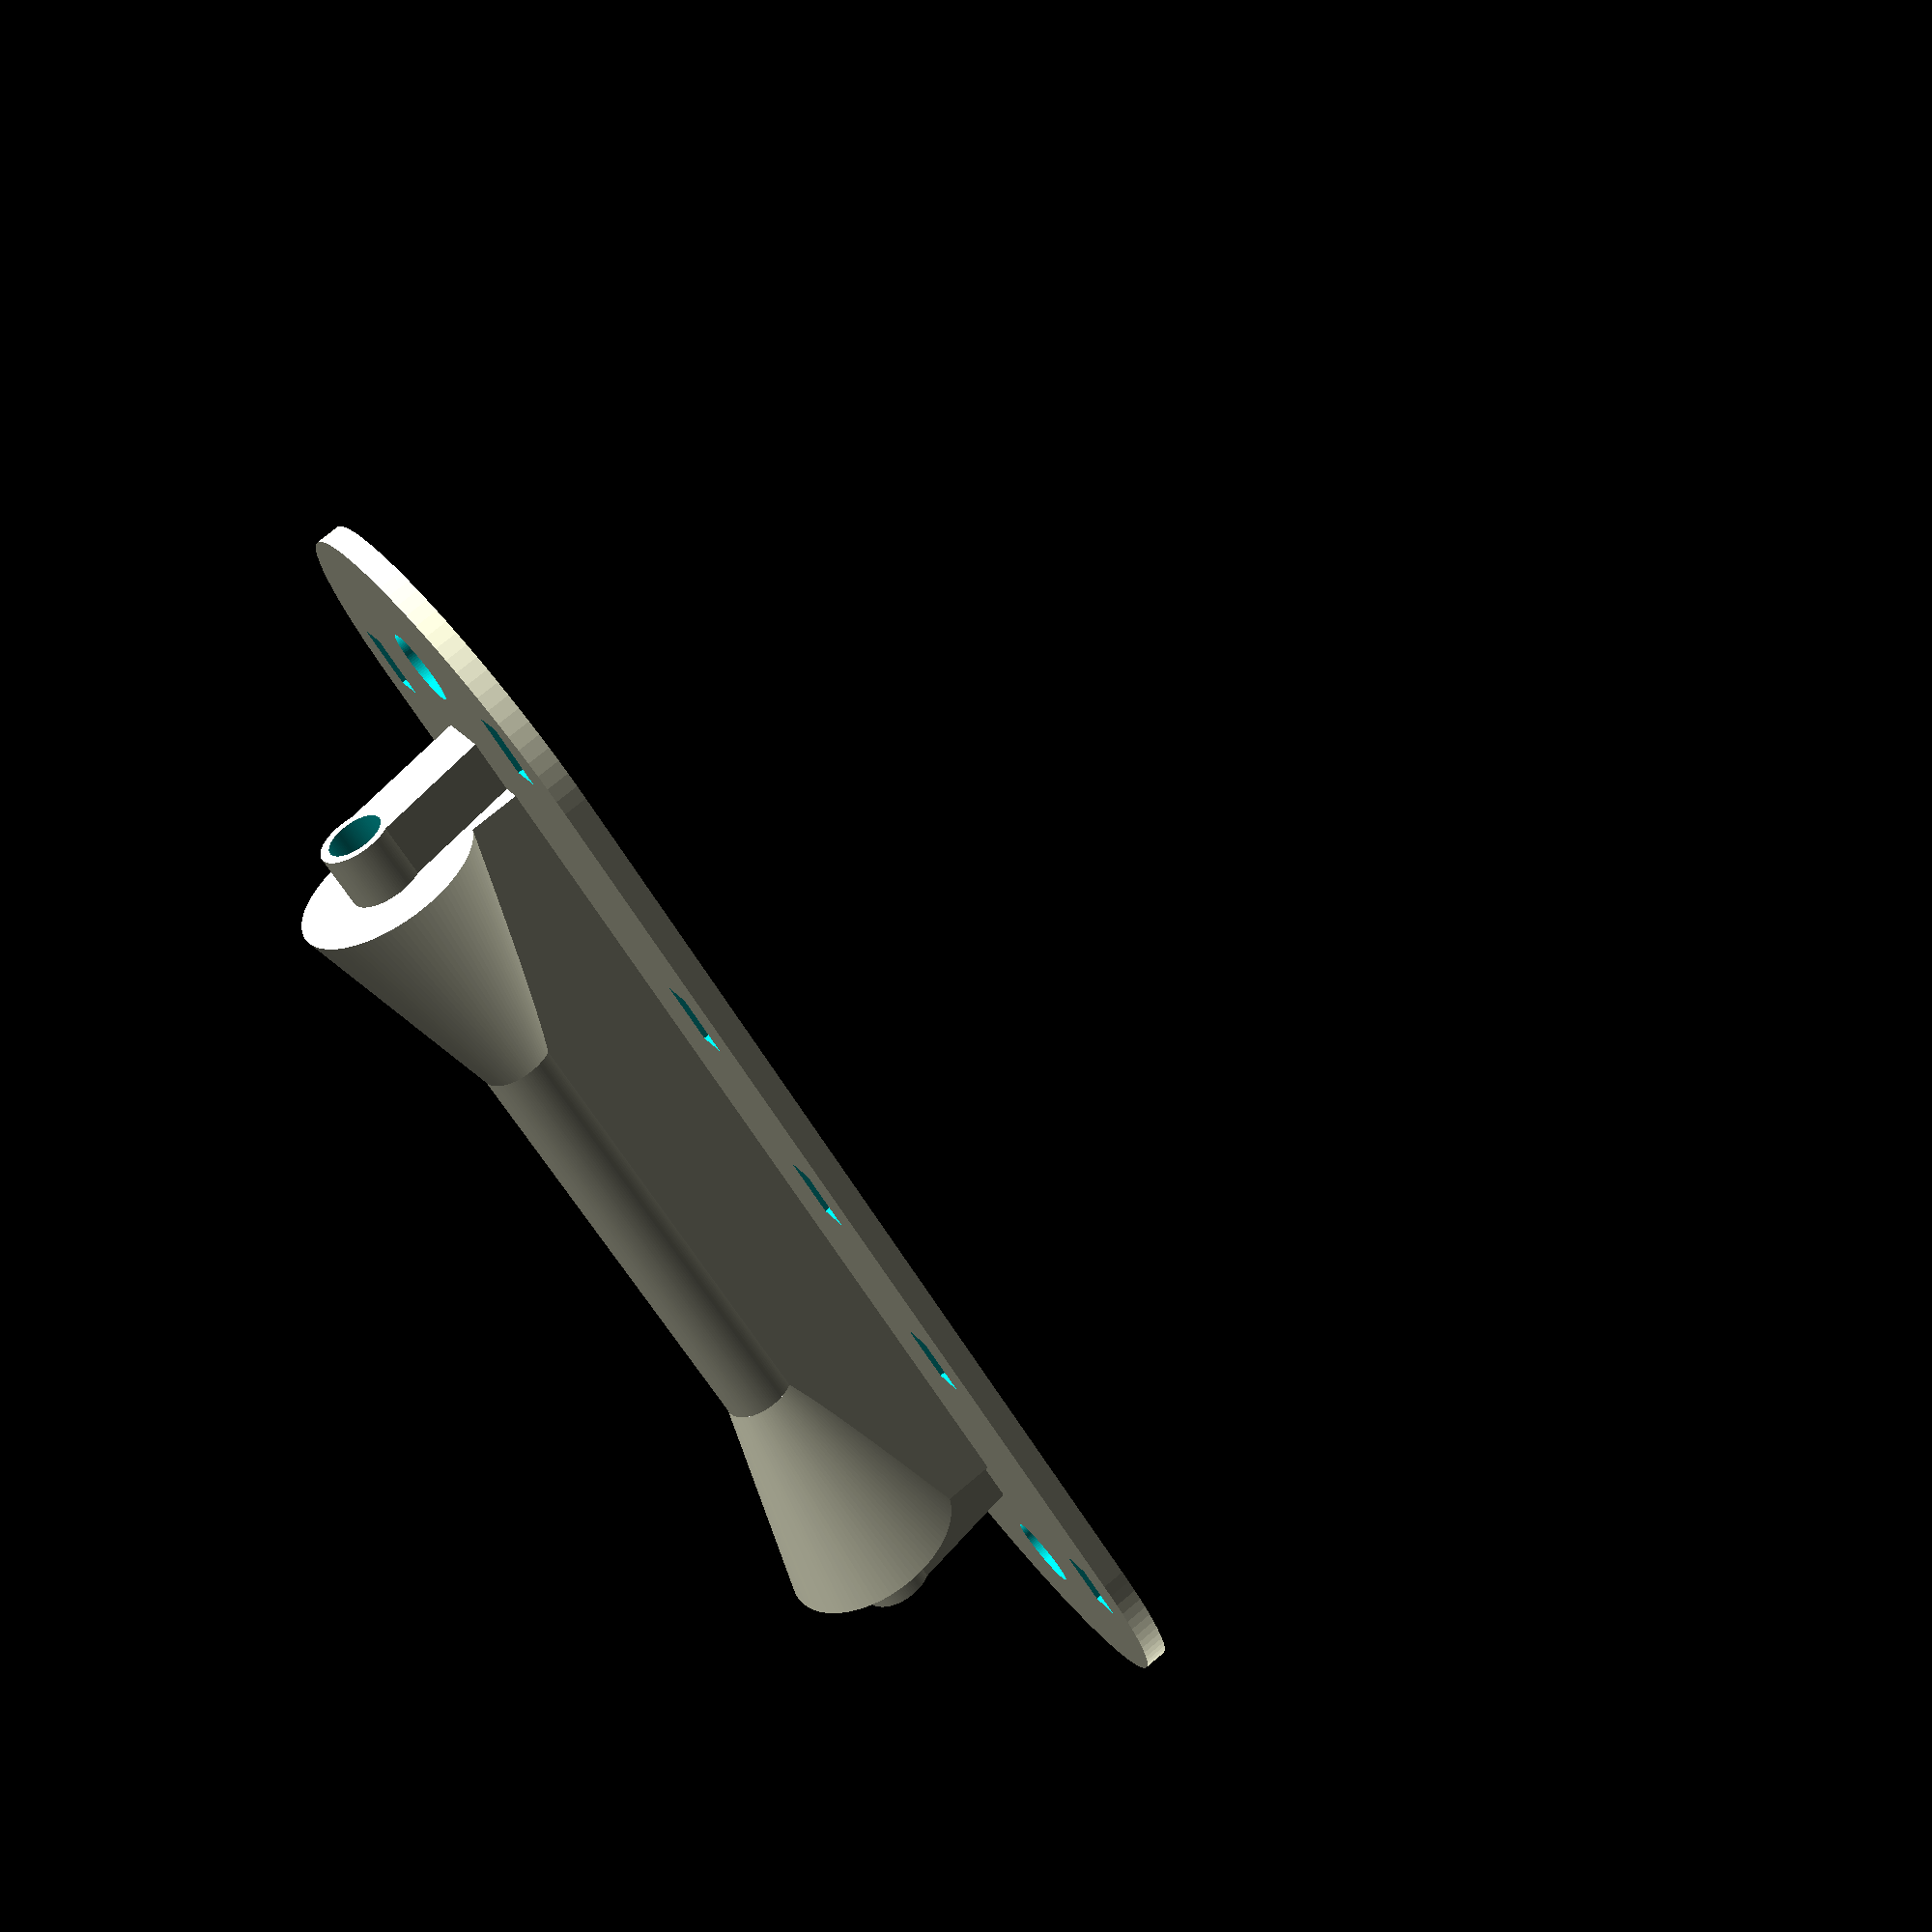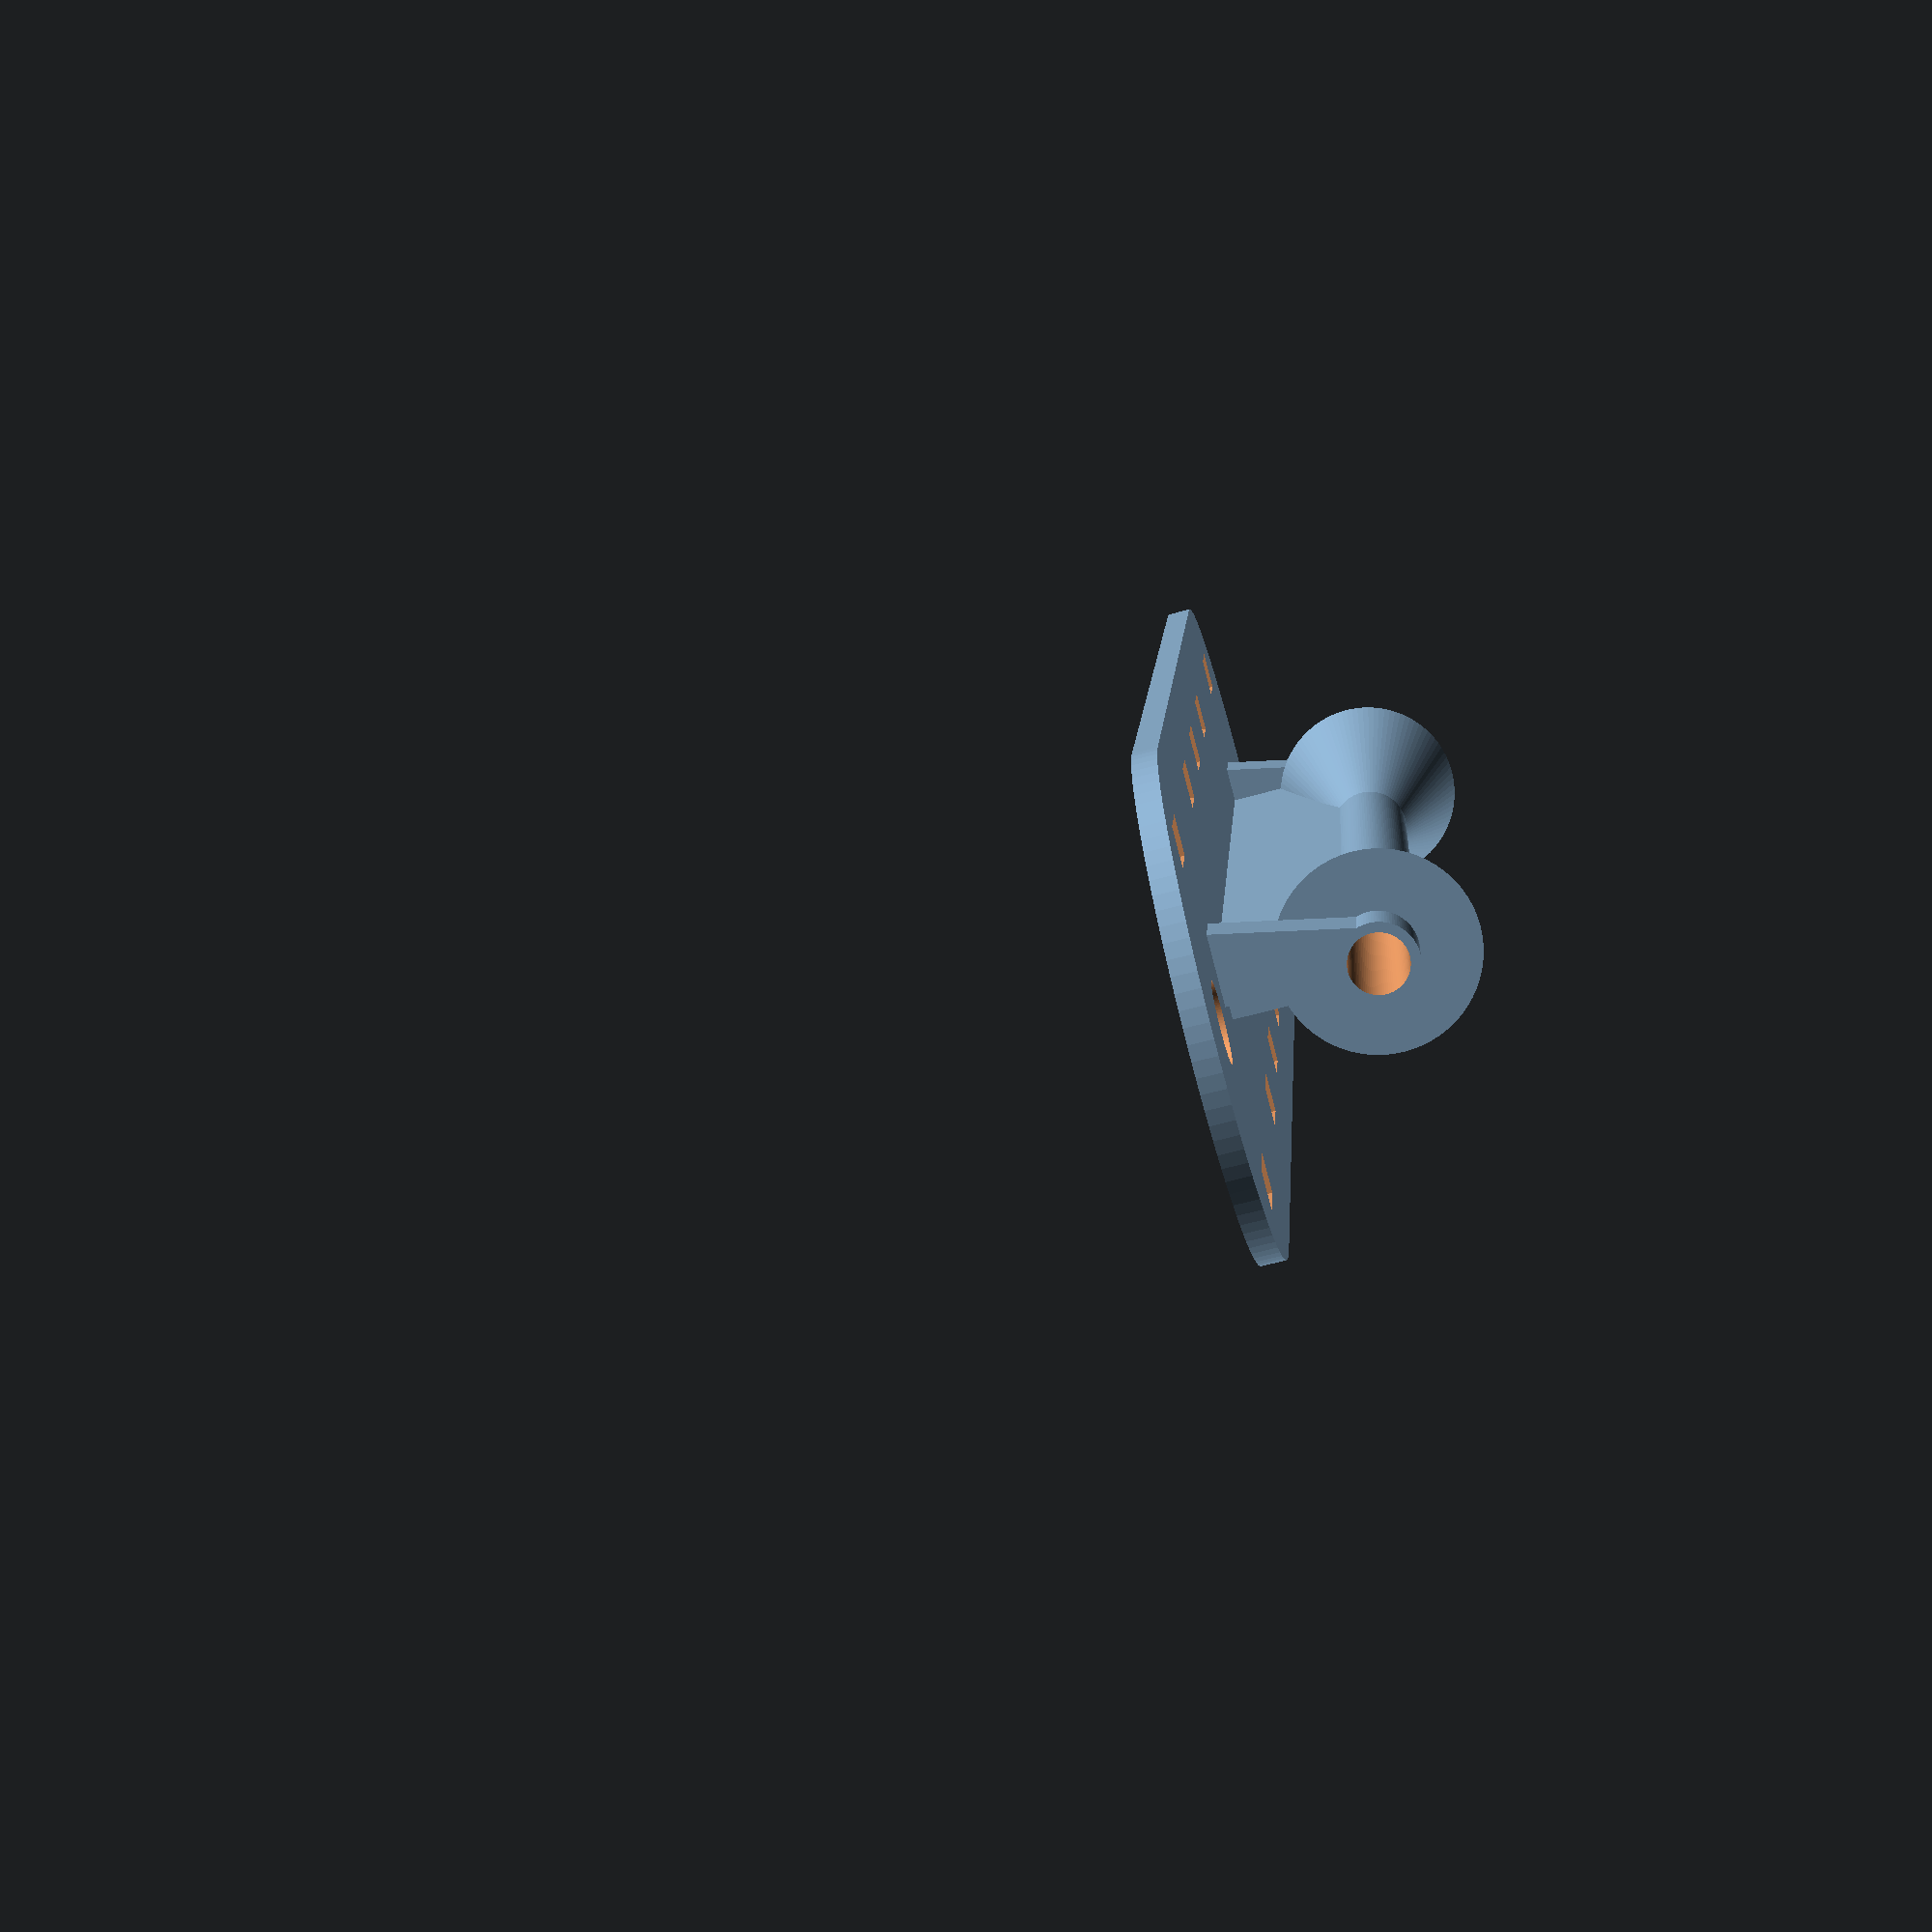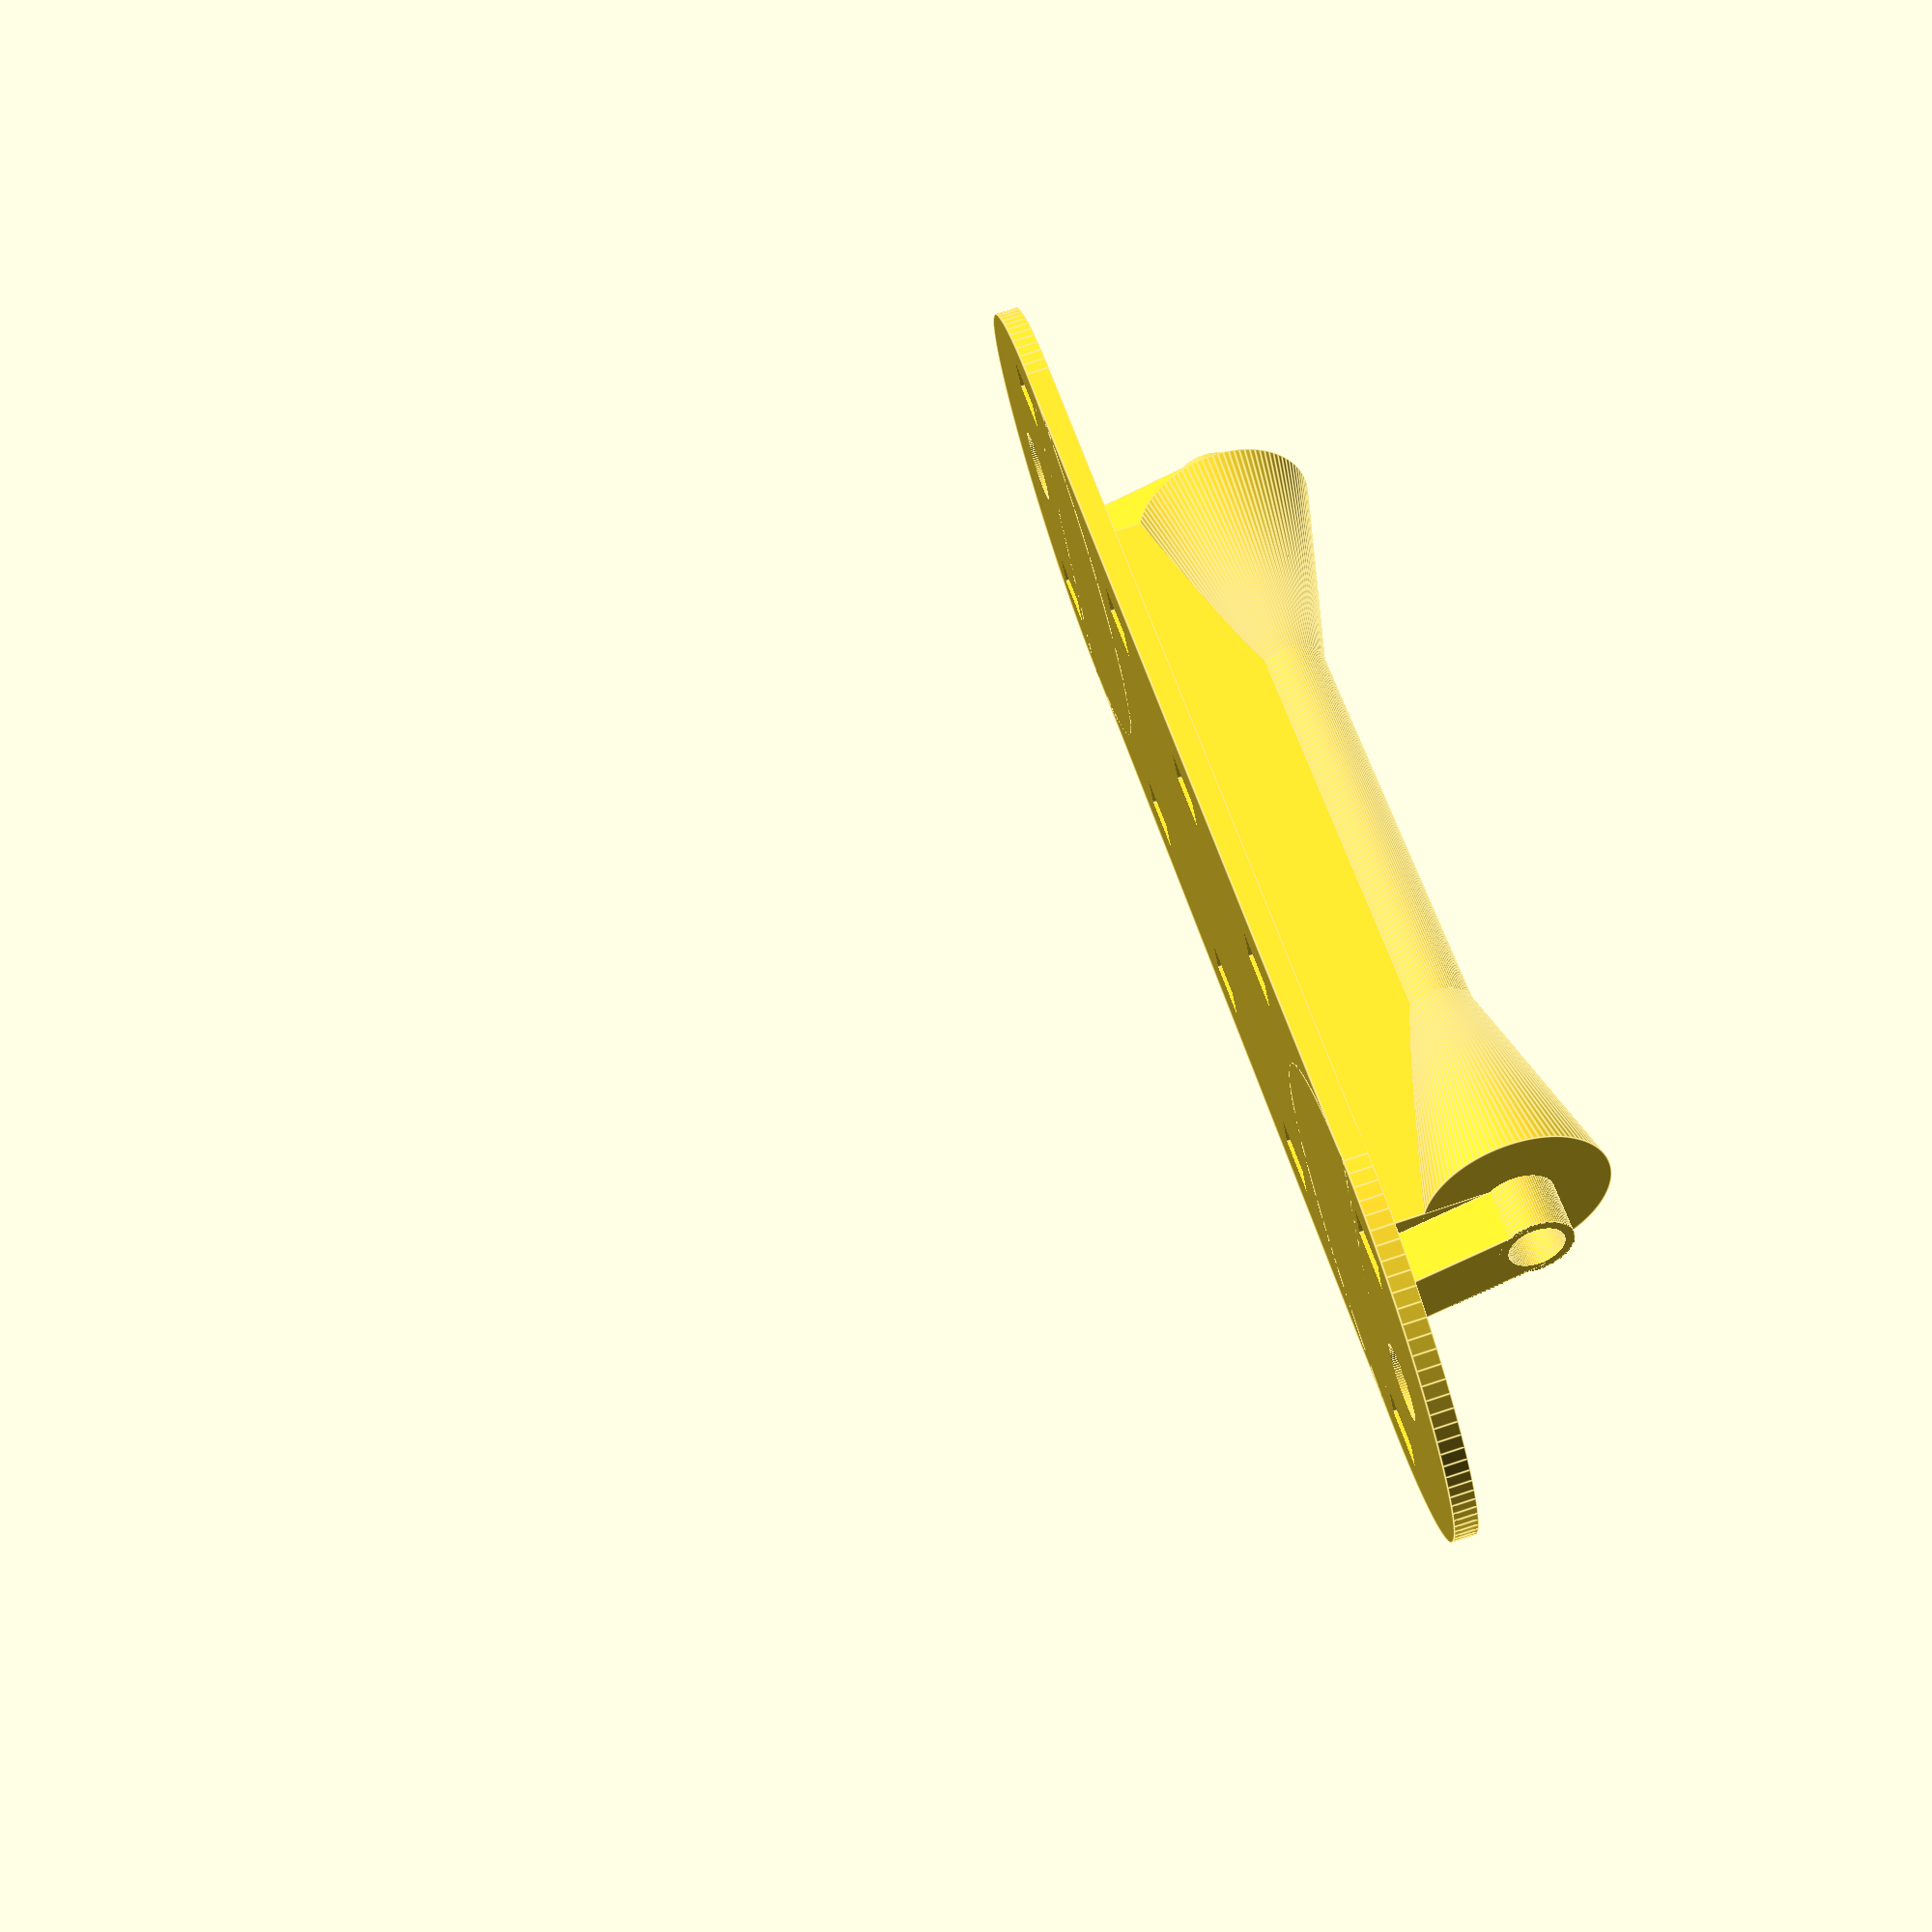
<openscad>
// first prototype for a little widget to fit between fork legs
// when front wheel is removed and secured in place with skewer
// to protect fork ends when boxed up.

// XXX ends of plate should be rounded to reduce chance of tearing through box.
// XXX add cable tie holes to attach to cardboard.
// XXX add texture on bottom for glueing.

$fn=100;

length = 100;     // length between forks
bore = 6;         // skewer bore
inner_dia = 8;    // middle bit diameter.
outer_dia = 20;   // largest diameter
drop_dia = 8;     // dropout diameter, also the center bit and the width in the dropouts
drop_wid = 6;     // dropout length, actually
drop_hei = 15;    // height front center of axle to base plate to clear dropouts
base_wid = 50;    // base plate width
angle = 11.5;     // base plate angle in degrees
base_thick = 2.5; // base plate thickness
wiggle = 0.5;  // a bit of wiggle room on the dropout slots;

rotate([-90,0,0]) difference() {
    union() {
        cylinder(d=drop_dia, h=length+2*drop_wid);
        translate([0,0,drop_wid]) cylinder(d=inner_dia,h=length);
        translate([0,0,drop_wid]) cylinder(d1=outer_dia,d2=inner_dia,h=length/4);
        translate([0,0,drop_wid+length*3/4]) cylinder(d2=outer_dia,d1=inner_dia,h=length/4);
        
        // angled ends
        intersection() {
            translate([-base_wid/2, -drop_dia/2, 0]) cube([base_wid,drop_hei+base_thick+drop_dia/2,length+drop_wid*2]); 
        rotate([0,0,angle]) union() {
            translate([-drop_dia/2+wiggle,0,0]) cube([drop_dia-wiggle*2,100,drop_wid]);
            translate([-drop_dia/2+wiggle,0,length+drop_wid]) cube([drop_dia-wiggle*2,100,drop_wid]);
        }
        }
        
        // center support
        translate([-inner_dia/2+1,0,drop_wid]) cube([inner_dia-2,drop_hei,length]);
        
        // base plate
        translate([-base_wid/2,drop_hei,0]) cube([base_wid,base_thick,length+2*drop_wid]);
        translate([0,drop_hei,0]) rotate([-90,0,0]) cylinder(d=base_wid,h=base_thick);
        translate([0,drop_hei,length+drop_wid*2]) rotate([-90,0,0]) cylinder(d=base_wid,h=base_thick);
    }
    
    // bore
    translate([0,0,-1]) cylinder(d=bore,h=length+2*drop_wid+2);
    
    // screw holes
    for (z=[-10,length+drop_wid*2+10]) {
        translate([0,0,z]) rotate([-90,0,0]) cylinder(h=drop_hei+base_thick+1,d=8);
    }
    
    // cable tie holes
    for(x=[-base_wid/3,+base_wid/3]) {
    for (z=[-5,length/4+drop_wid,length/2+drop_wid,length*3/4+drop_wid,length+drop_wid*2+5]) {
    translate([x,0,z]) cube([4,100,7], center=true);
    }
    }
}

</openscad>
<views>
elev=105.0 azim=132.6 roll=129.9 proj=p view=wireframe
elev=244.3 azim=195.5 roll=254.6 proj=p view=solid
elev=275.5 azim=302.7 roll=251.9 proj=p view=edges
</views>
